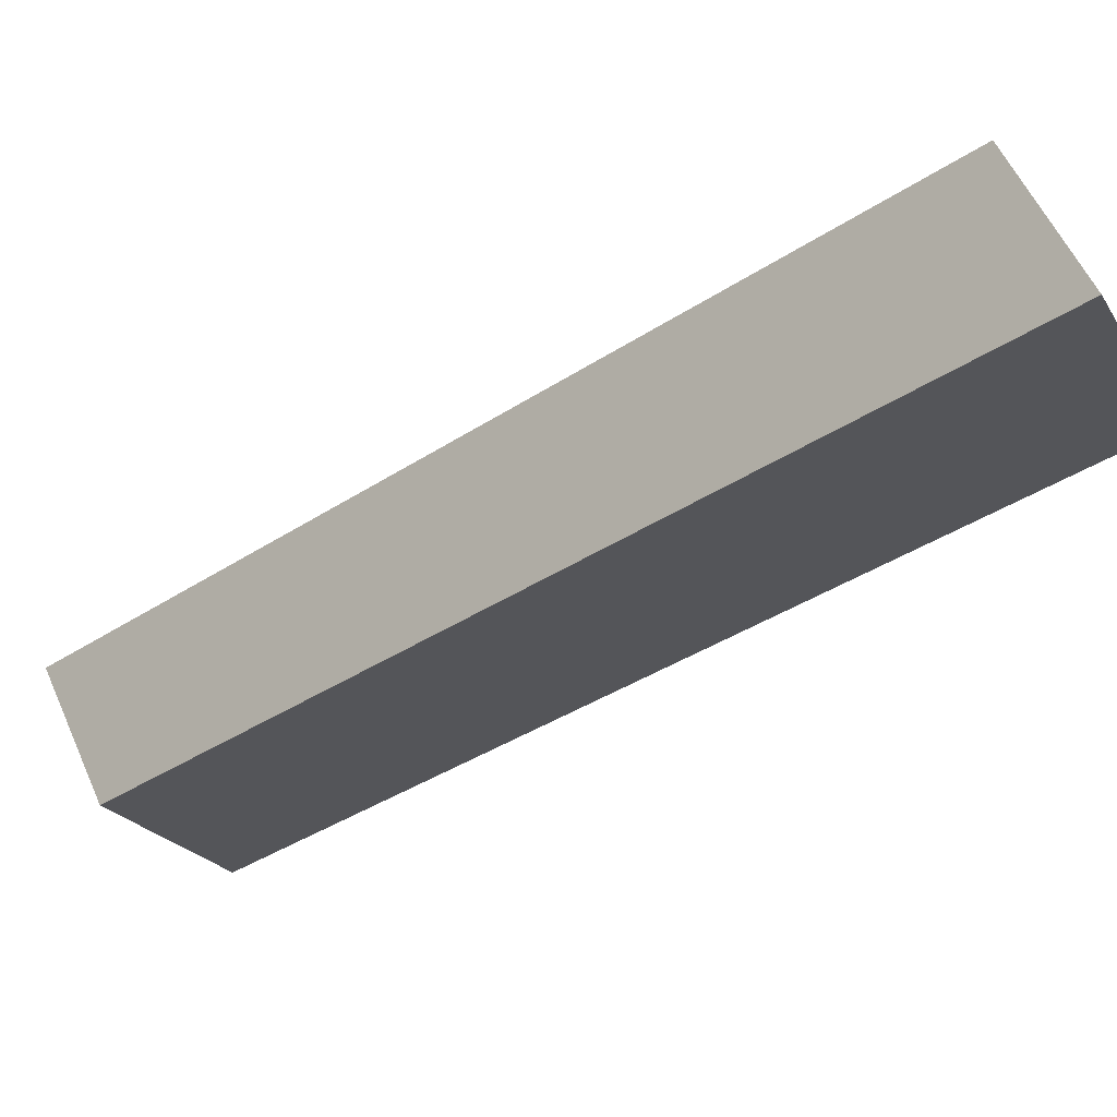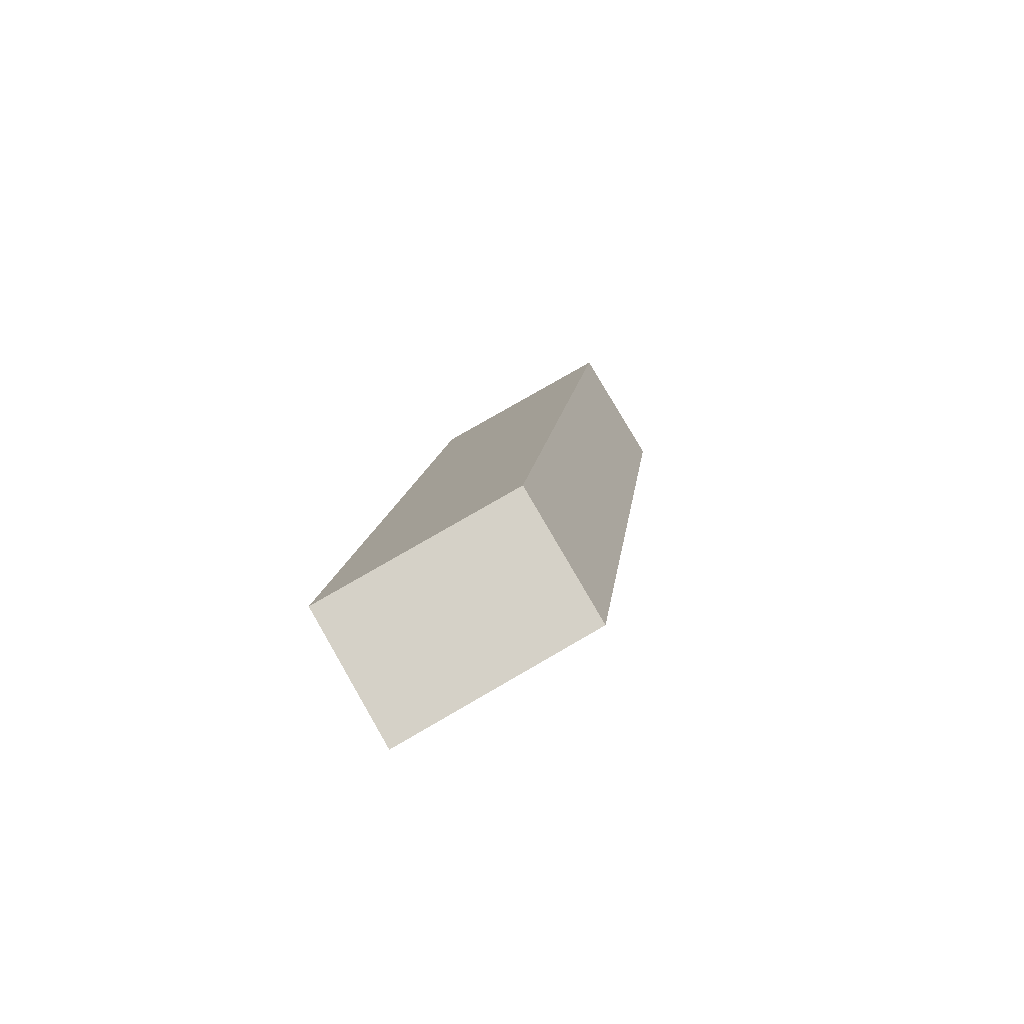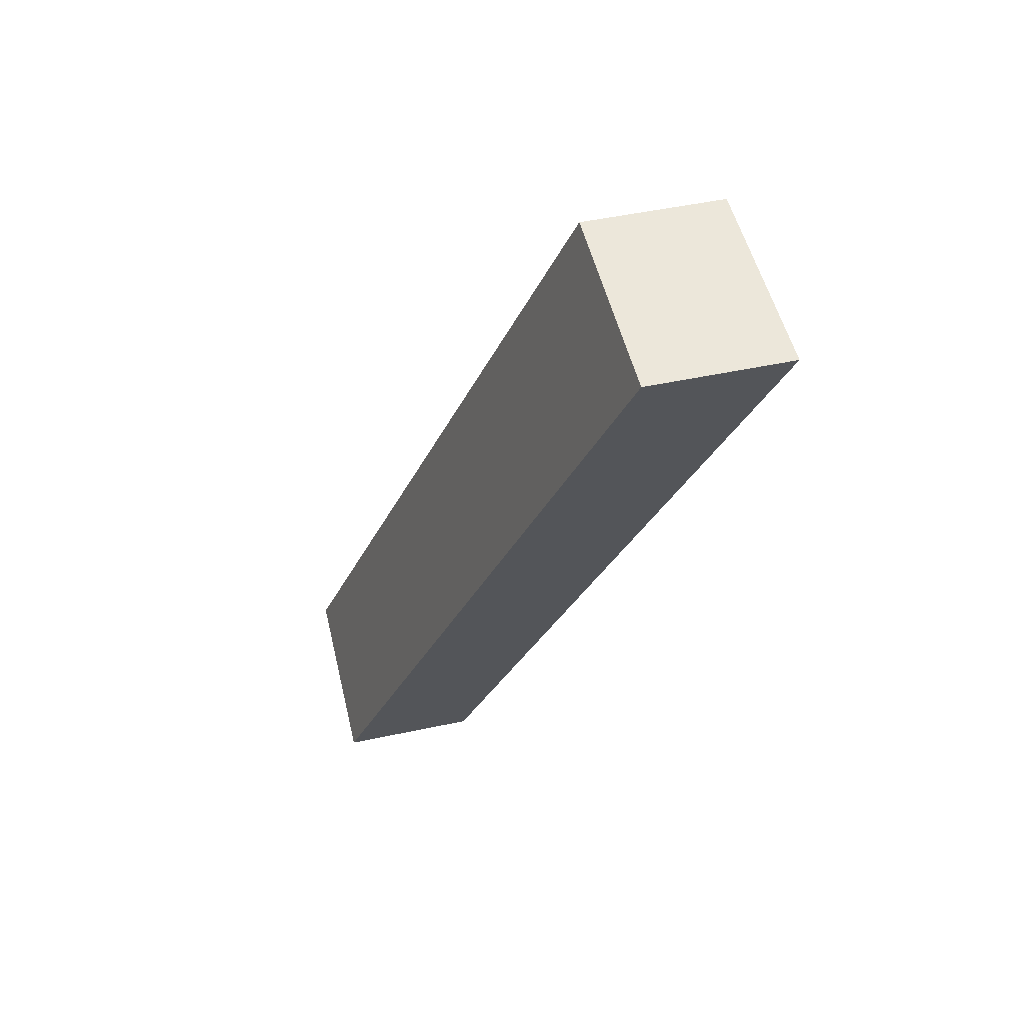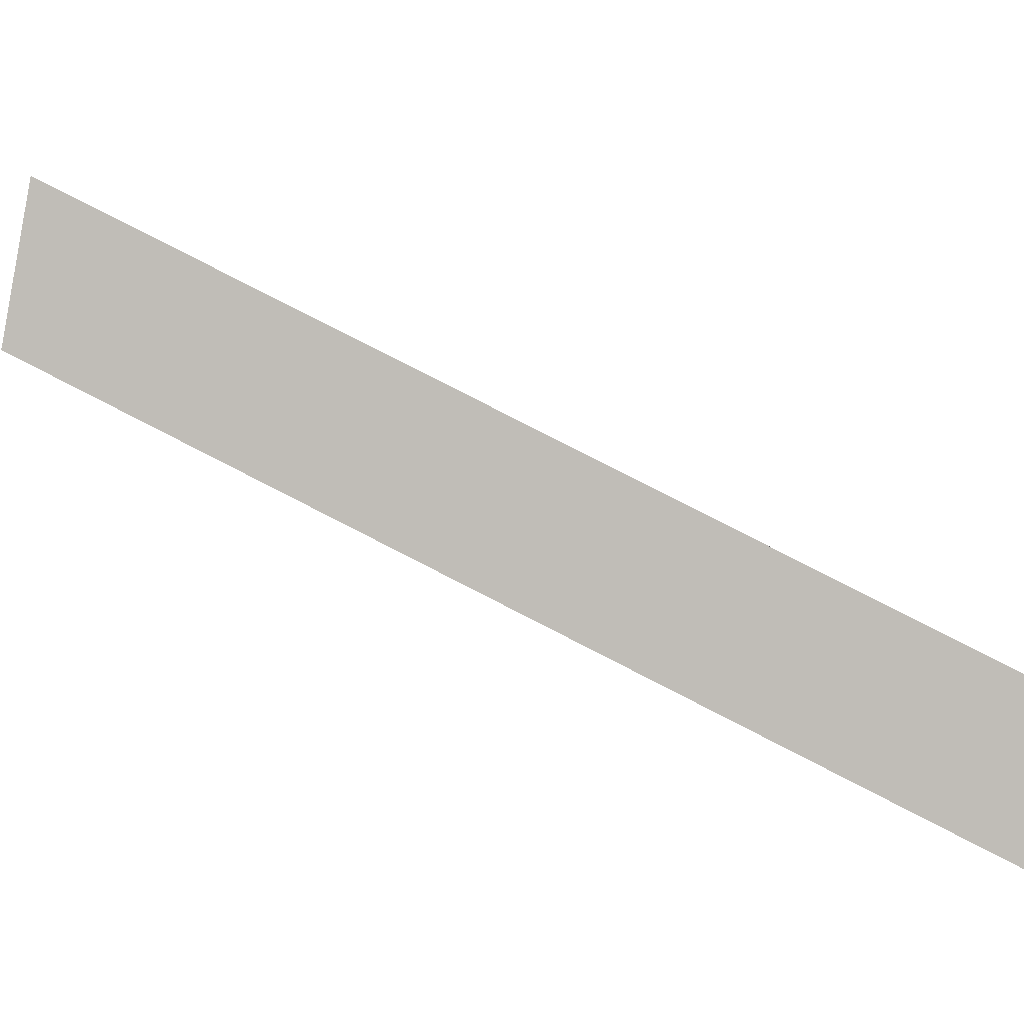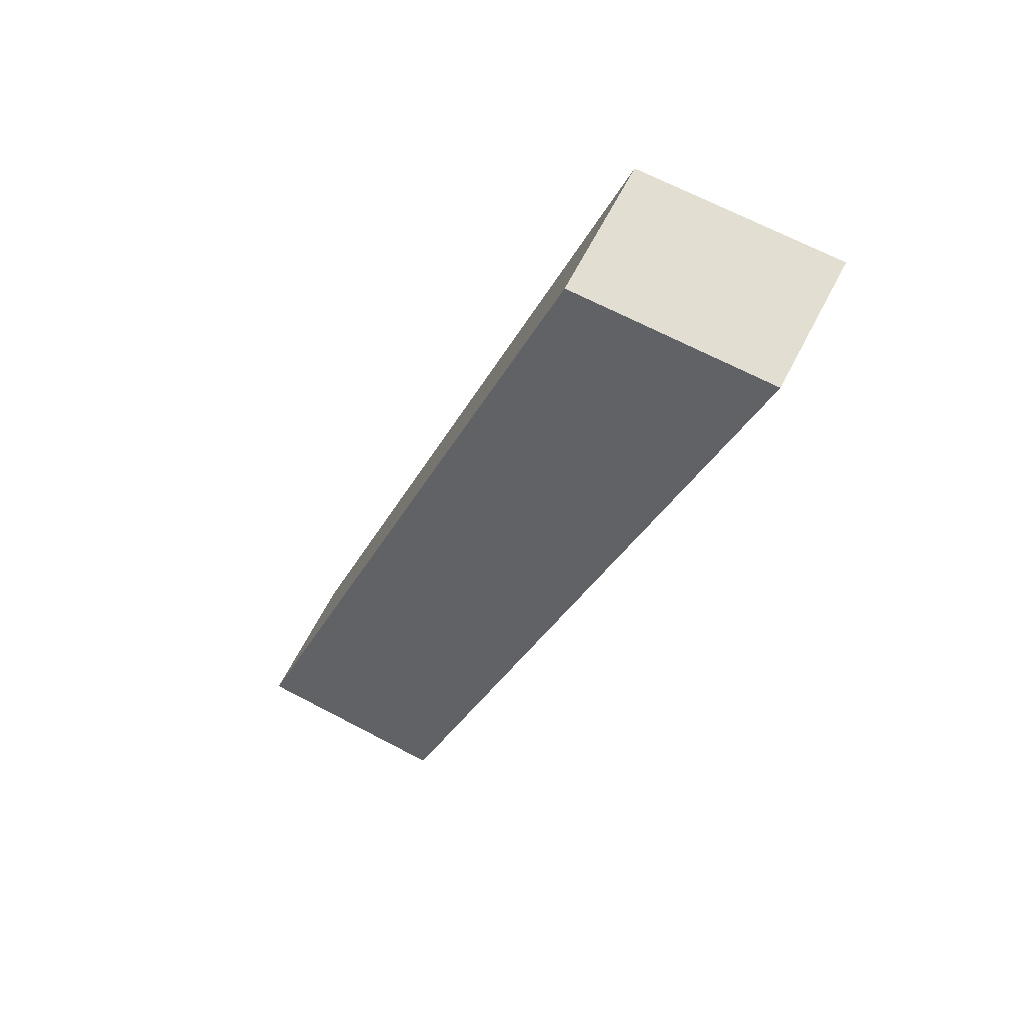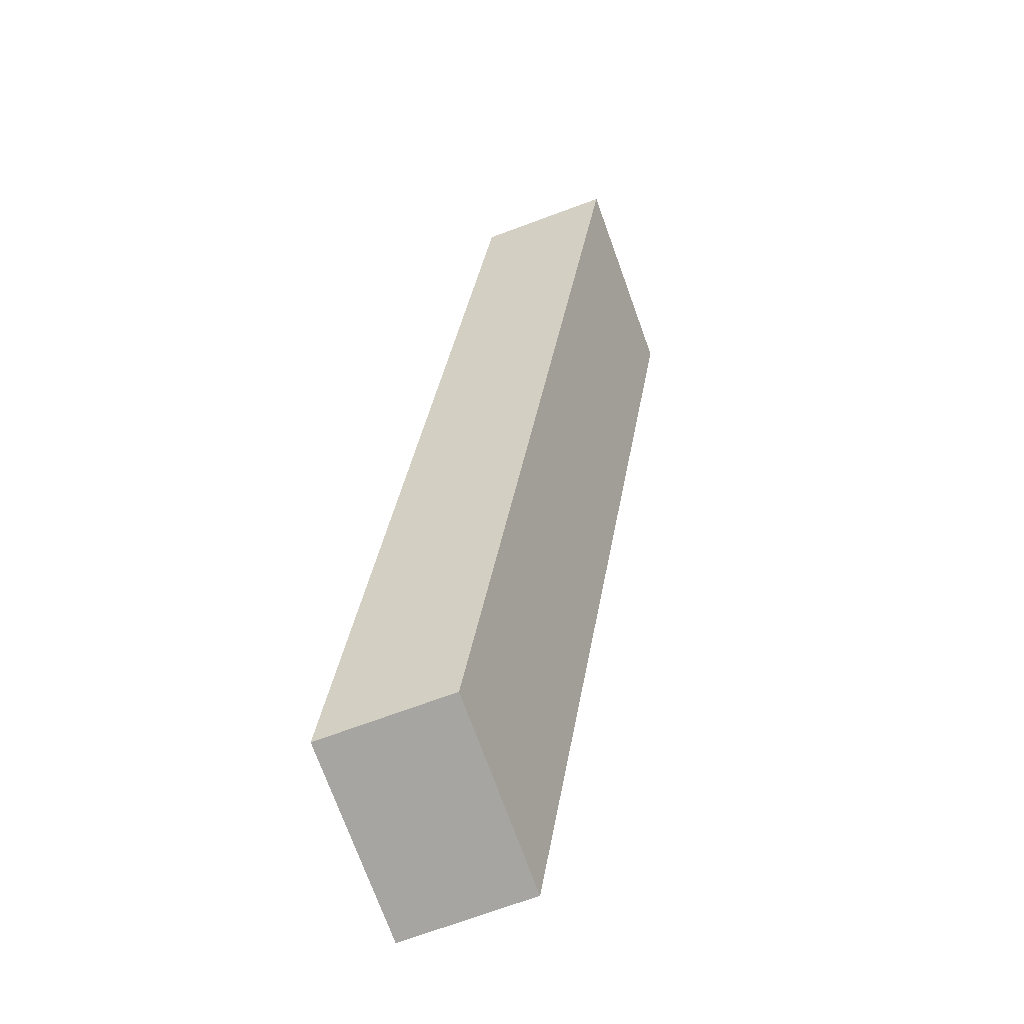
<metadata>
{"format":"obj","ext":"obj","renderer":"f3d","projection":"perspective","resolution":1024,"background":"white","views":[{"elev":-73.1,"azim":124.7,"up":"+Z"},{"elev":78.8,"azim":-165.0,"up":"+Y"},{"elev":50.7,"azim":121.9,"up":"+Y"},{"elev":-40.0,"azim":75.2,"up":"+Z"},{"elev":67.9,"azim":72.7,"up":"+Y"},{"elev":-73.9,"azim":155.0,"up":"+Y"}]}
</metadata>
<code>
o Cube_Cube.001
v -1.769 -1 -0.1471
v -1.769 11.2 -5.304
v 0.3551 -1 -2.272
v 0.3551 11.2 -7.428
v -0.3551 -1 1.267
v -0.3551 11.2 -3.89
v 1.769 -1 -0.8573
v 1.769 11.2 -6.014
f 1 2 4 3
f 3 4 8 7
f 7 8 6 5
f 5 6 2 1
f 3 7 5 1
f 8 4 2 6

</code>
